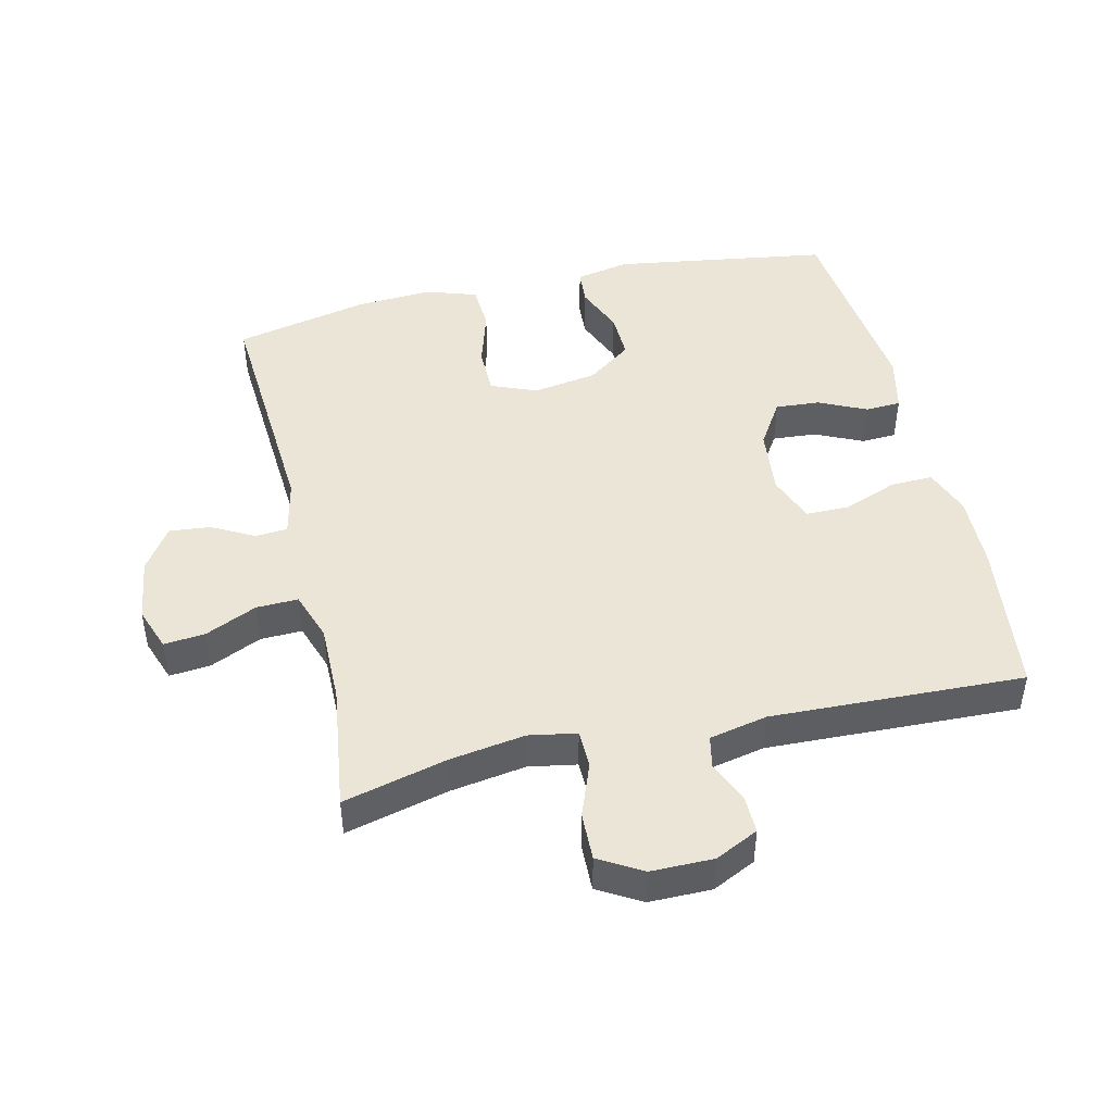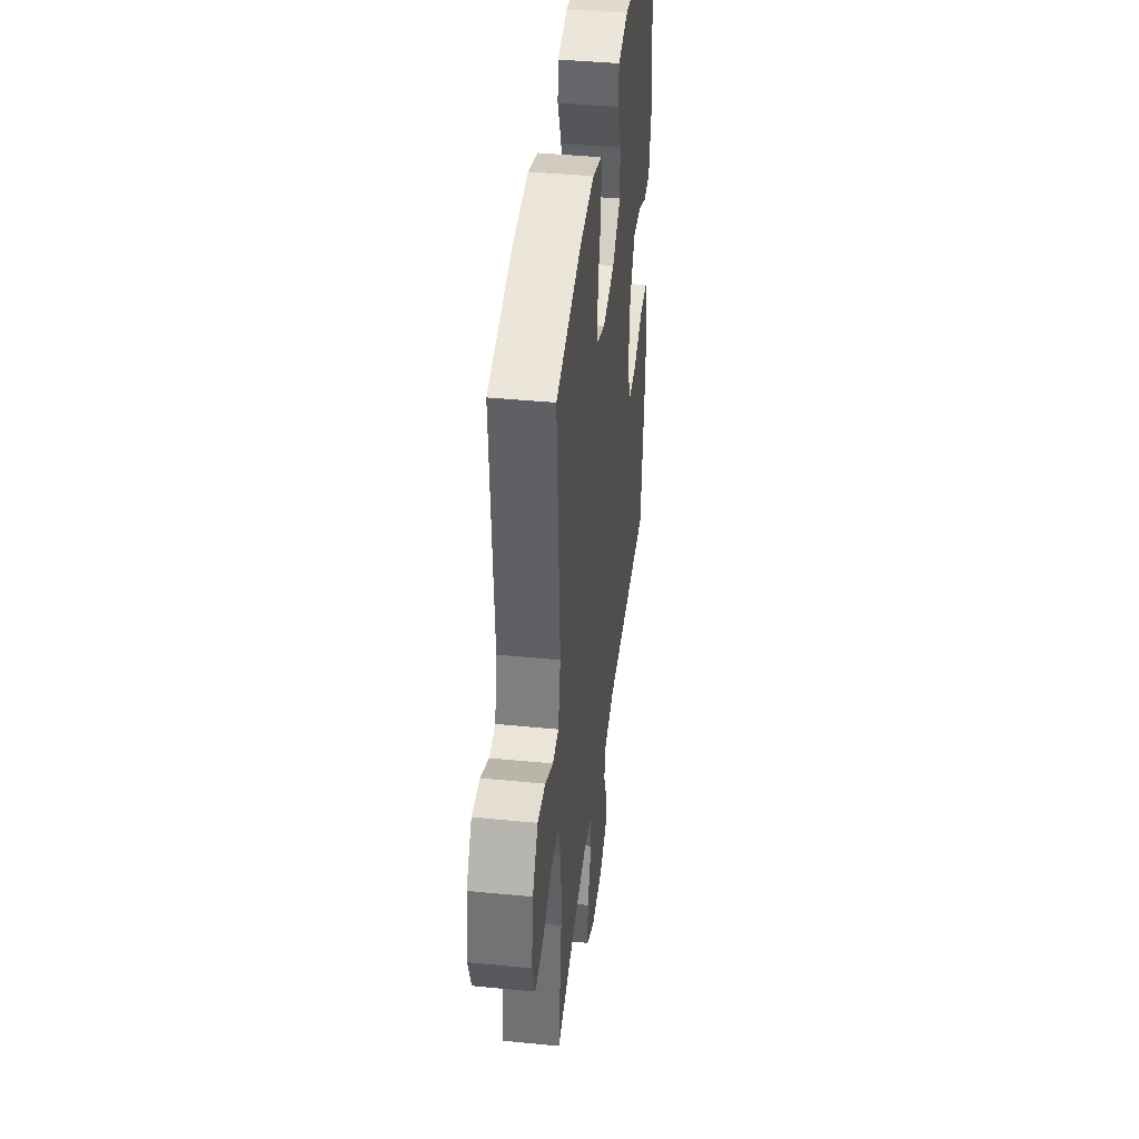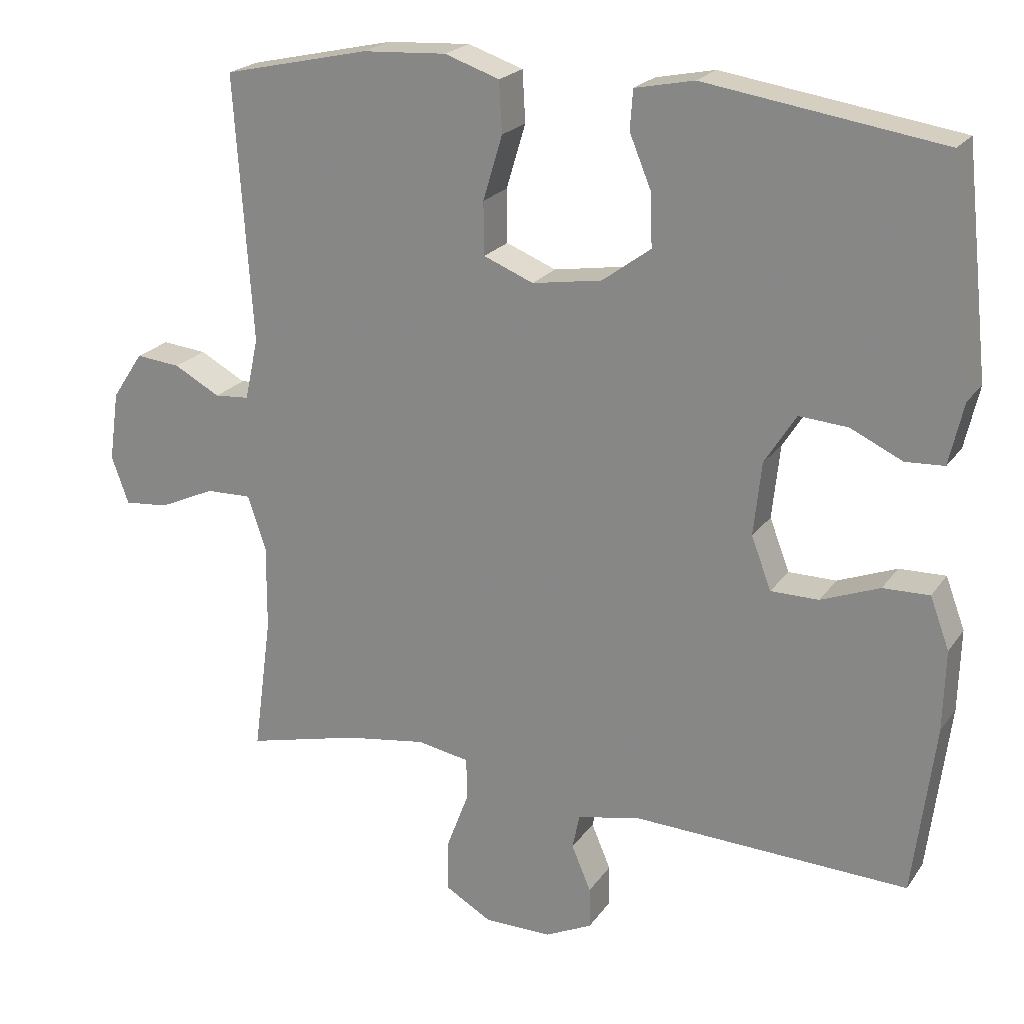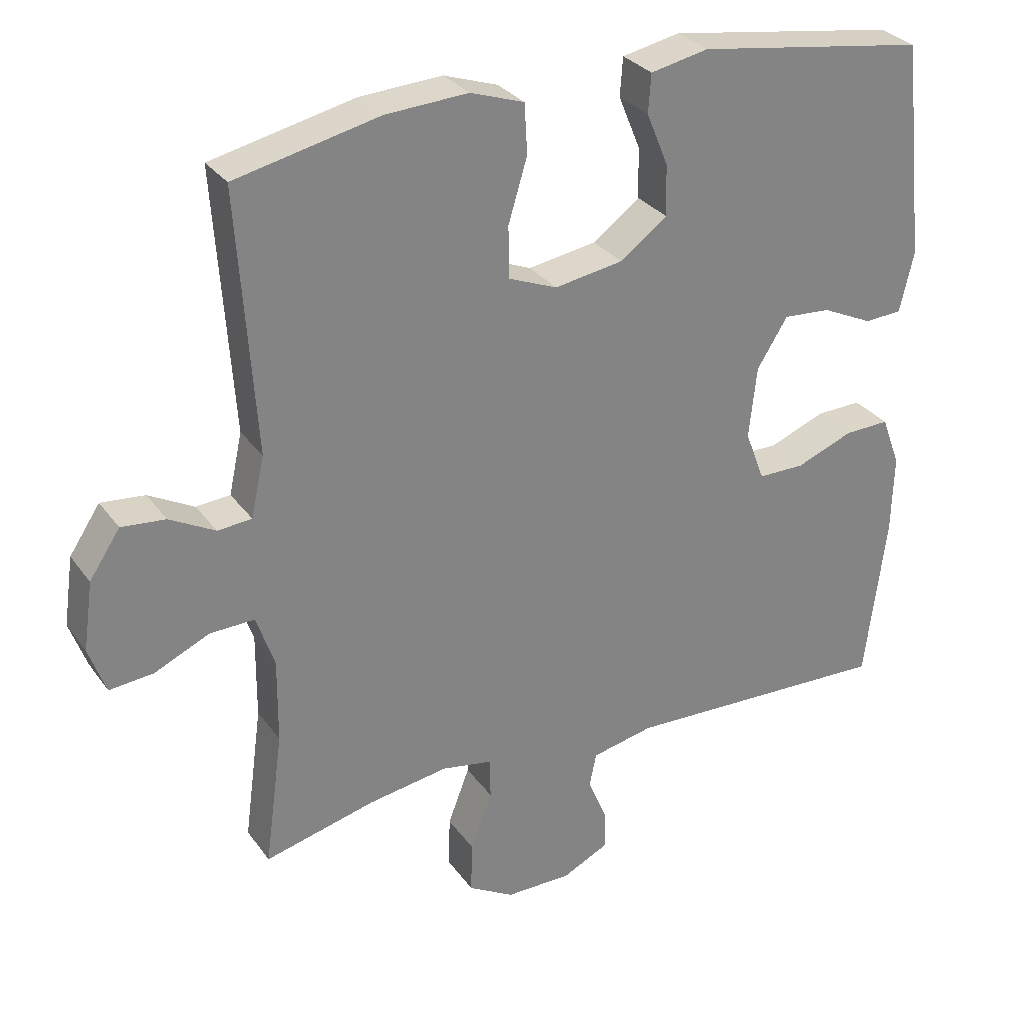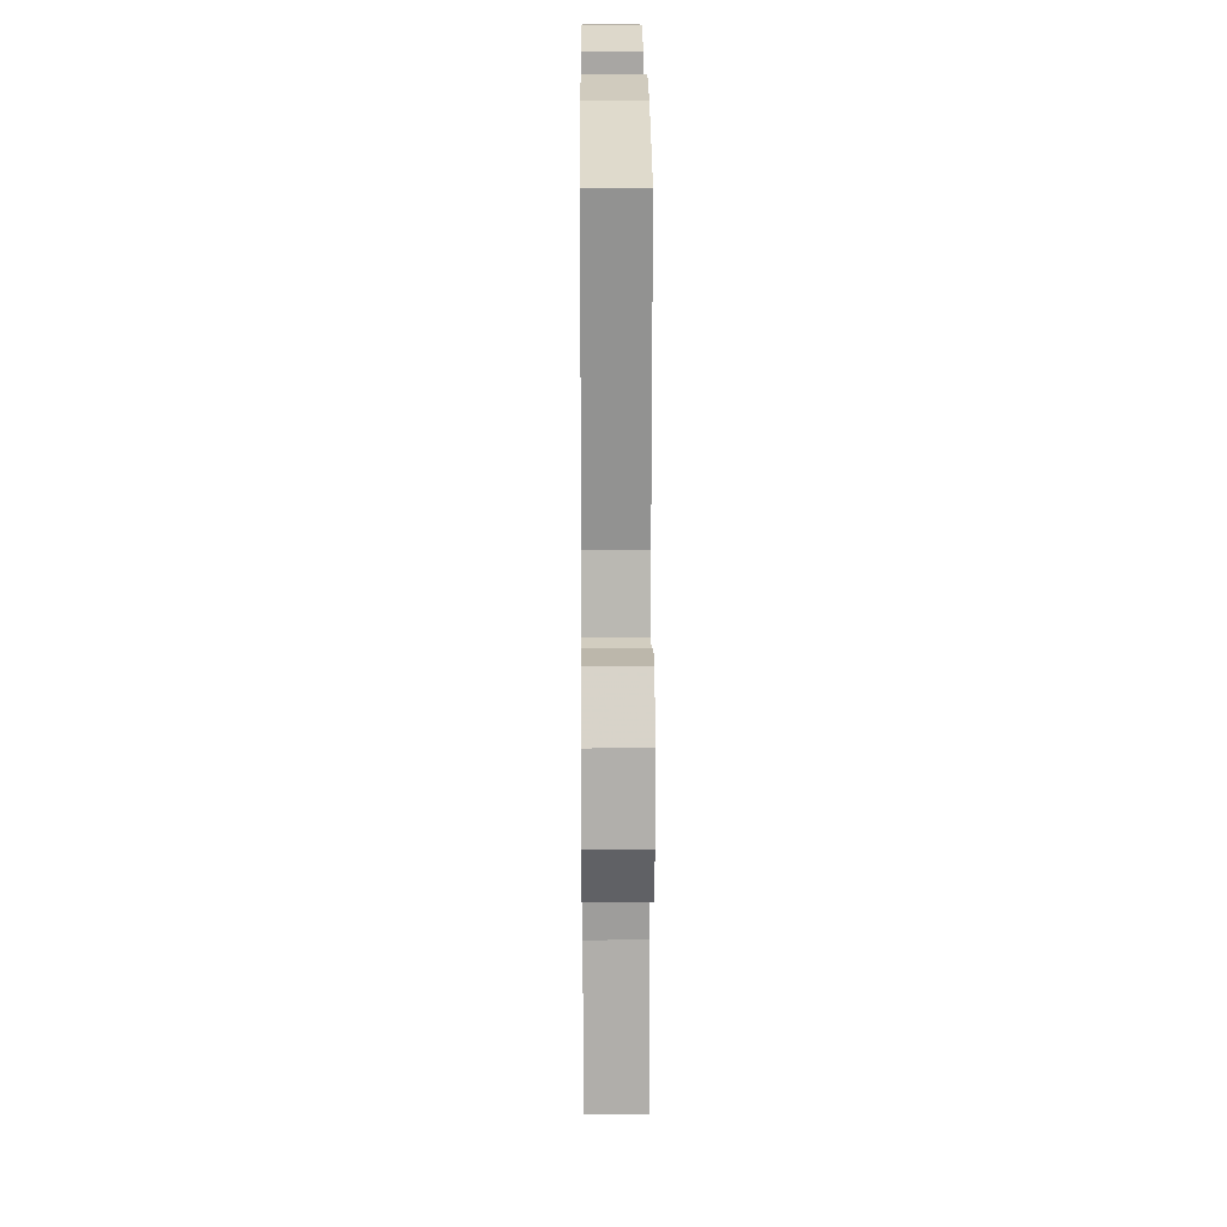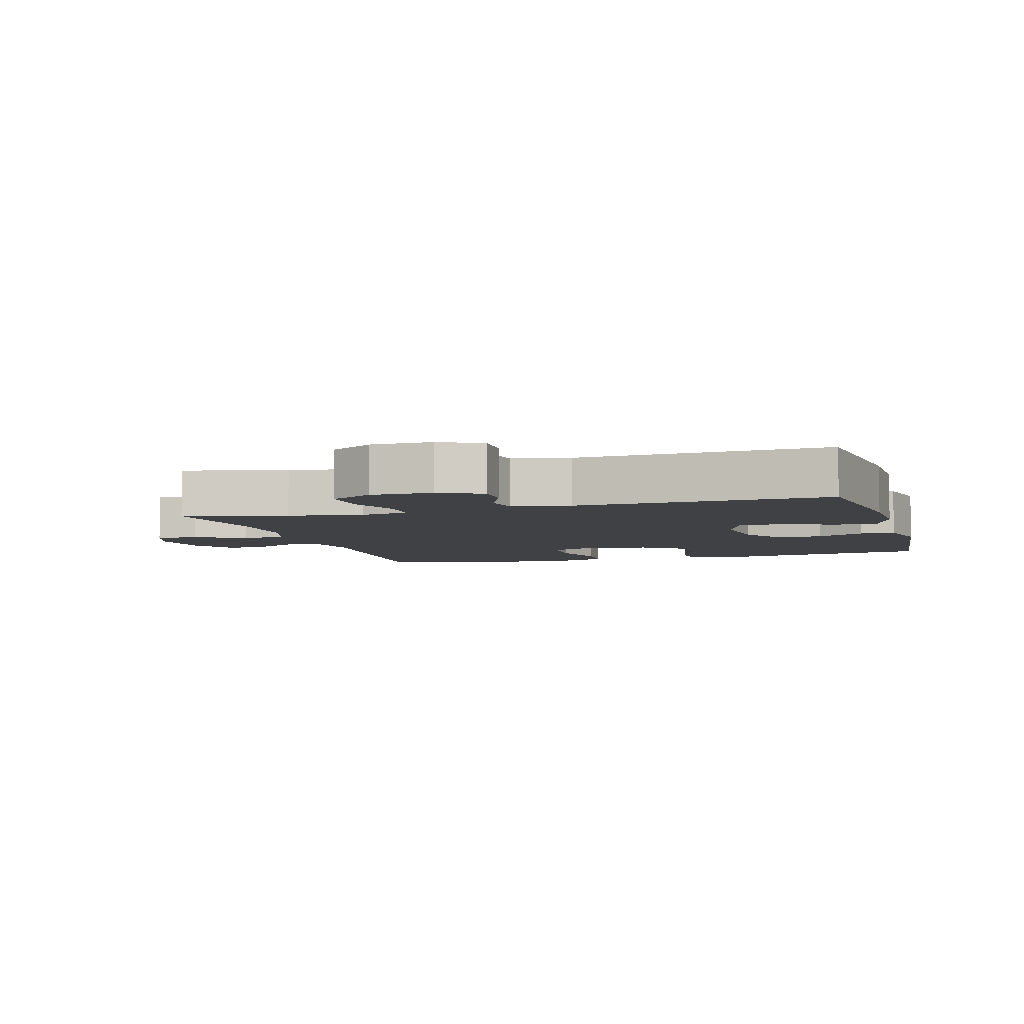
<metadata>
{"format":"obj","ext":"obj","renderer":"f3d","projection":"perspective","resolution":1024,"background":"white","views":[{"elev":45.9,"azim":166.9,"up":"+Y"},{"elev":41.5,"azim":96.8,"up":"+Z"},{"elev":21.7,"azim":-154.5,"up":"+Z"},{"elev":29.8,"azim":151.1,"up":"+Z"},{"elev":19.9,"azim":89.6,"up":"+Z"},{"elev":-5.6,"azim":-163.7,"up":"+Y"}]}
</metadata>
<code>
v -0.5 0.07 -0.5
v -0.53 0.07 -0.261
v -0.533 0.07 -0.147
v -0.506 0.07 -0.075
v -0.441 0.07 -0.077
v -0.359 0.07 -0.109
v -0.292 0.07 -0.109
v -0.264 0.07 -0.036
v -0.275 0.07 0.067
v -0.319 0.07 0.137
v -0.387 0.07 0.132
v -0.46 0.07 0.098
v -0.514 0.07 0.101
v -0.534 0.07 0.188
v -0.5 0.07 0.5
v -0.169 0.07 0.55
v -0.086 0.07 0.533
v -0.082 0.07 0.478
v -0.113 0.07 0.403
v -0.115 0.07 0.33
v -0.047 0.07 0.28
v 0.051 0.07 0.264
v 0.121 0.07 0.292
v 0.122 0.07 0.366
v 0.095 0.07 0.456
v 0.099 0.07 0.527
v 0.176 0.07 0.553
v 0.294 0.07 0.546
v 0.5 0.07 0.5
v 0.475 0.07 0.127
v 0.494 0.07 0.04
v 0.543 0.07 0.036
v 0.608 0.07 0.071
v 0.671 0.07 0.077
v 0.715 0.07 0.011
v 0.729 0.07 -0.087
v 0.705 0.07 -0.154
v 0.642 0.07 -0.148
v 0.563 0.07 -0.112
v 0.499 0.07 -0.11
v 0.473 0.07 -0.186
v 0.474 0.07 -0.307
v 0.5 0.07 -0.5
v 0.341 0.07 -0.46
v 0.226 0.07 -0.442
v 0.153 0.07 -0.455
v 0.152 0.07 -0.514
v 0.183 0.07 -0.596
v 0.185 0.07 -0.67
v 0.119 0.07 -0.708
v 0.024 0.07 -0.708
v -0.042 0.07 -0.676
v -0.041 0.07 -0.618
v -0.014 0.07 -0.554
v -0.024 0.07 -0.505
v -0.113 0.07 -0.486
v -0.5 0 -0.5
v -0.53 0 -0.261
v -0.533 0 -0.147
v -0.506 0 -0.075
v -0.441 0 -0.077
v -0.359 0 -0.109
v -0.292 0 -0.109
v -0.264 0 -0.036
v -0.275 0 0.067
v -0.319 0 0.137
v -0.387 0 0.132
v -0.46 0 0.098
v -0.514 0 0.101
v -0.534 0 0.188
v -0.5 0 0.5
v -0.169 0 0.55
v -0.086 0 0.533
v -0.082 0 0.478
v -0.113 0 0.403
v -0.115 0 0.33
v -0.047 0 0.28
v 0.051 0 0.264
v 0.121 0 0.292
v 0.122 0 0.366
v 0.095 0 0.456
v 0.099 0 0.527
v 0.176 0 0.553
v 0.294 0 0.546
v 0.5 0 0.5
v 0.475 0 0.127
v 0.494 0 0.04
v 0.543 0 0.036
v 0.608 0 0.071
v 0.671 0 0.077
v 0.715 0 0.011
v 0.729 0 -0.087
v 0.705 0 -0.154
v 0.642 0 -0.148
v 0.563 0 -0.112
v 0.499 0 -0.11
v 0.473 0 -0.186
v 0.474 0 -0.307
v 0.5 0 -0.5
v 0.341 0 -0.46
v 0.226 0 -0.442
v 0.153 0 -0.455
v 0.152 0 -0.514
v 0.183 0 -0.596
v 0.185 0 -0.67
v 0.119 0 -0.708
v 0.024 0 -0.708
v -0.042 0 -0.676
v -0.041 0 -0.618
v -0.014 0 -0.554
v -0.024 0 -0.505
v -0.113 0 -0.486
f 52 53 54
f 51 52 54
f 50 51 54
f 49 50 54
f 48 49 54
f 47 48 54
f 46 47 54 55
f 42 43 44
f 41 42 44 45
f 40 41 45 46
f 37 38 39
f 36 37 39
f 35 36 39
f 34 35 39
f 33 34 39
f 32 33 39
f 31 32 39 40
f 46 55 56
f 40 46 56
f 31 40 56
f 30 31 56
f 28 29 30
f 27 28 30
f 26 27 30
f 25 26 30
f 24 25 30
f 17 18 19
f 16 17 19
f 15 16 19
f 14 15 19
f 13 14 19
f 12 13 19
f 11 12 19
f 10 11 19 20
f 9 10 20 21
f 4 5 6
f 3 4 6
f 2 3 6
f 1 2 6
f 56 1 6
f 56 6 7
f 30 56 7 8
f 23 24 30
f 30 8 9
f 23 30 9
f 22 23 9
f 9 21 22
f 110 109 108
f 110 108 107
f 110 107 106
f 110 106 105
f 110 105 104
f 110 104 103
f 111 110 103 102
f 100 99 98
f 101 100 98 97
f 102 101 97 96
f 95 94 93
f 95 93 92
f 95 92 91
f 95 91 90
f 95 90 89
f 95 89 88
f 96 95 88 87
f 112 111 102
f 112 102 96
f 112 96 87
f 112 87 86
f 86 85 84
f 86 84 83
f 86 83 82
f 86 82 81
f 86 81 80
f 75 74 73
f 75 73 72
f 75 72 71
f 75 71 70
f 75 70 69
f 75 69 68
f 75 68 67
f 76 75 67 66
f 77 76 66 65
f 62 61 60
f 62 60 59
f 62 59 58
f 62 58 57
f 62 57 112
f 63 62 112
f 64 63 112 86
f 86 80 79
f 65 64 86
f 65 86 79
f 65 79 78
f 78 77 65
f 1 57 58 2
f 2 58 59 3
f 3 59 60 4
f 4 60 61 5
f 5 61 62 6
f 6 62 63 7
f 7 63 64 8
f 8 64 65 9
f 9 65 66 10
f 10 66 67 11
f 11 67 68 12
f 12 68 69 13
f 13 69 70 14
f 14 70 71 15
f 15 71 72 16
f 16 72 73 17
f 17 73 74 18
f 18 74 75 19
f 19 75 76 20
f 20 76 77 21
f 21 77 78 22
f 22 78 79 23
f 23 79 80 24
f 24 80 81 25
f 25 81 82 26
f 26 82 83 27
f 27 83 84 28
f 28 84 85 29
f 29 85 86 30
f 30 86 87 31
f 31 87 88 32
f 32 88 89 33
f 33 89 90 34
f 34 90 91 35
f 35 91 92 36
f 36 92 93 37
f 37 93 94 38
f 38 94 95 39
f 39 95 96 40
f 40 96 97 41
f 41 97 98 42
f 42 98 99 43
f 43 99 100 44
f 44 100 101 45
f 45 101 102 46
f 46 102 103 47
f 47 103 104 48
f 48 104 105 49
f 49 105 106 50
f 50 106 107 51
f 51 107 108 52
f 52 108 109 53
f 53 109 110 54
f 54 110 111 55
f 55 111 112 56
f 56 112 57 1

</code>
